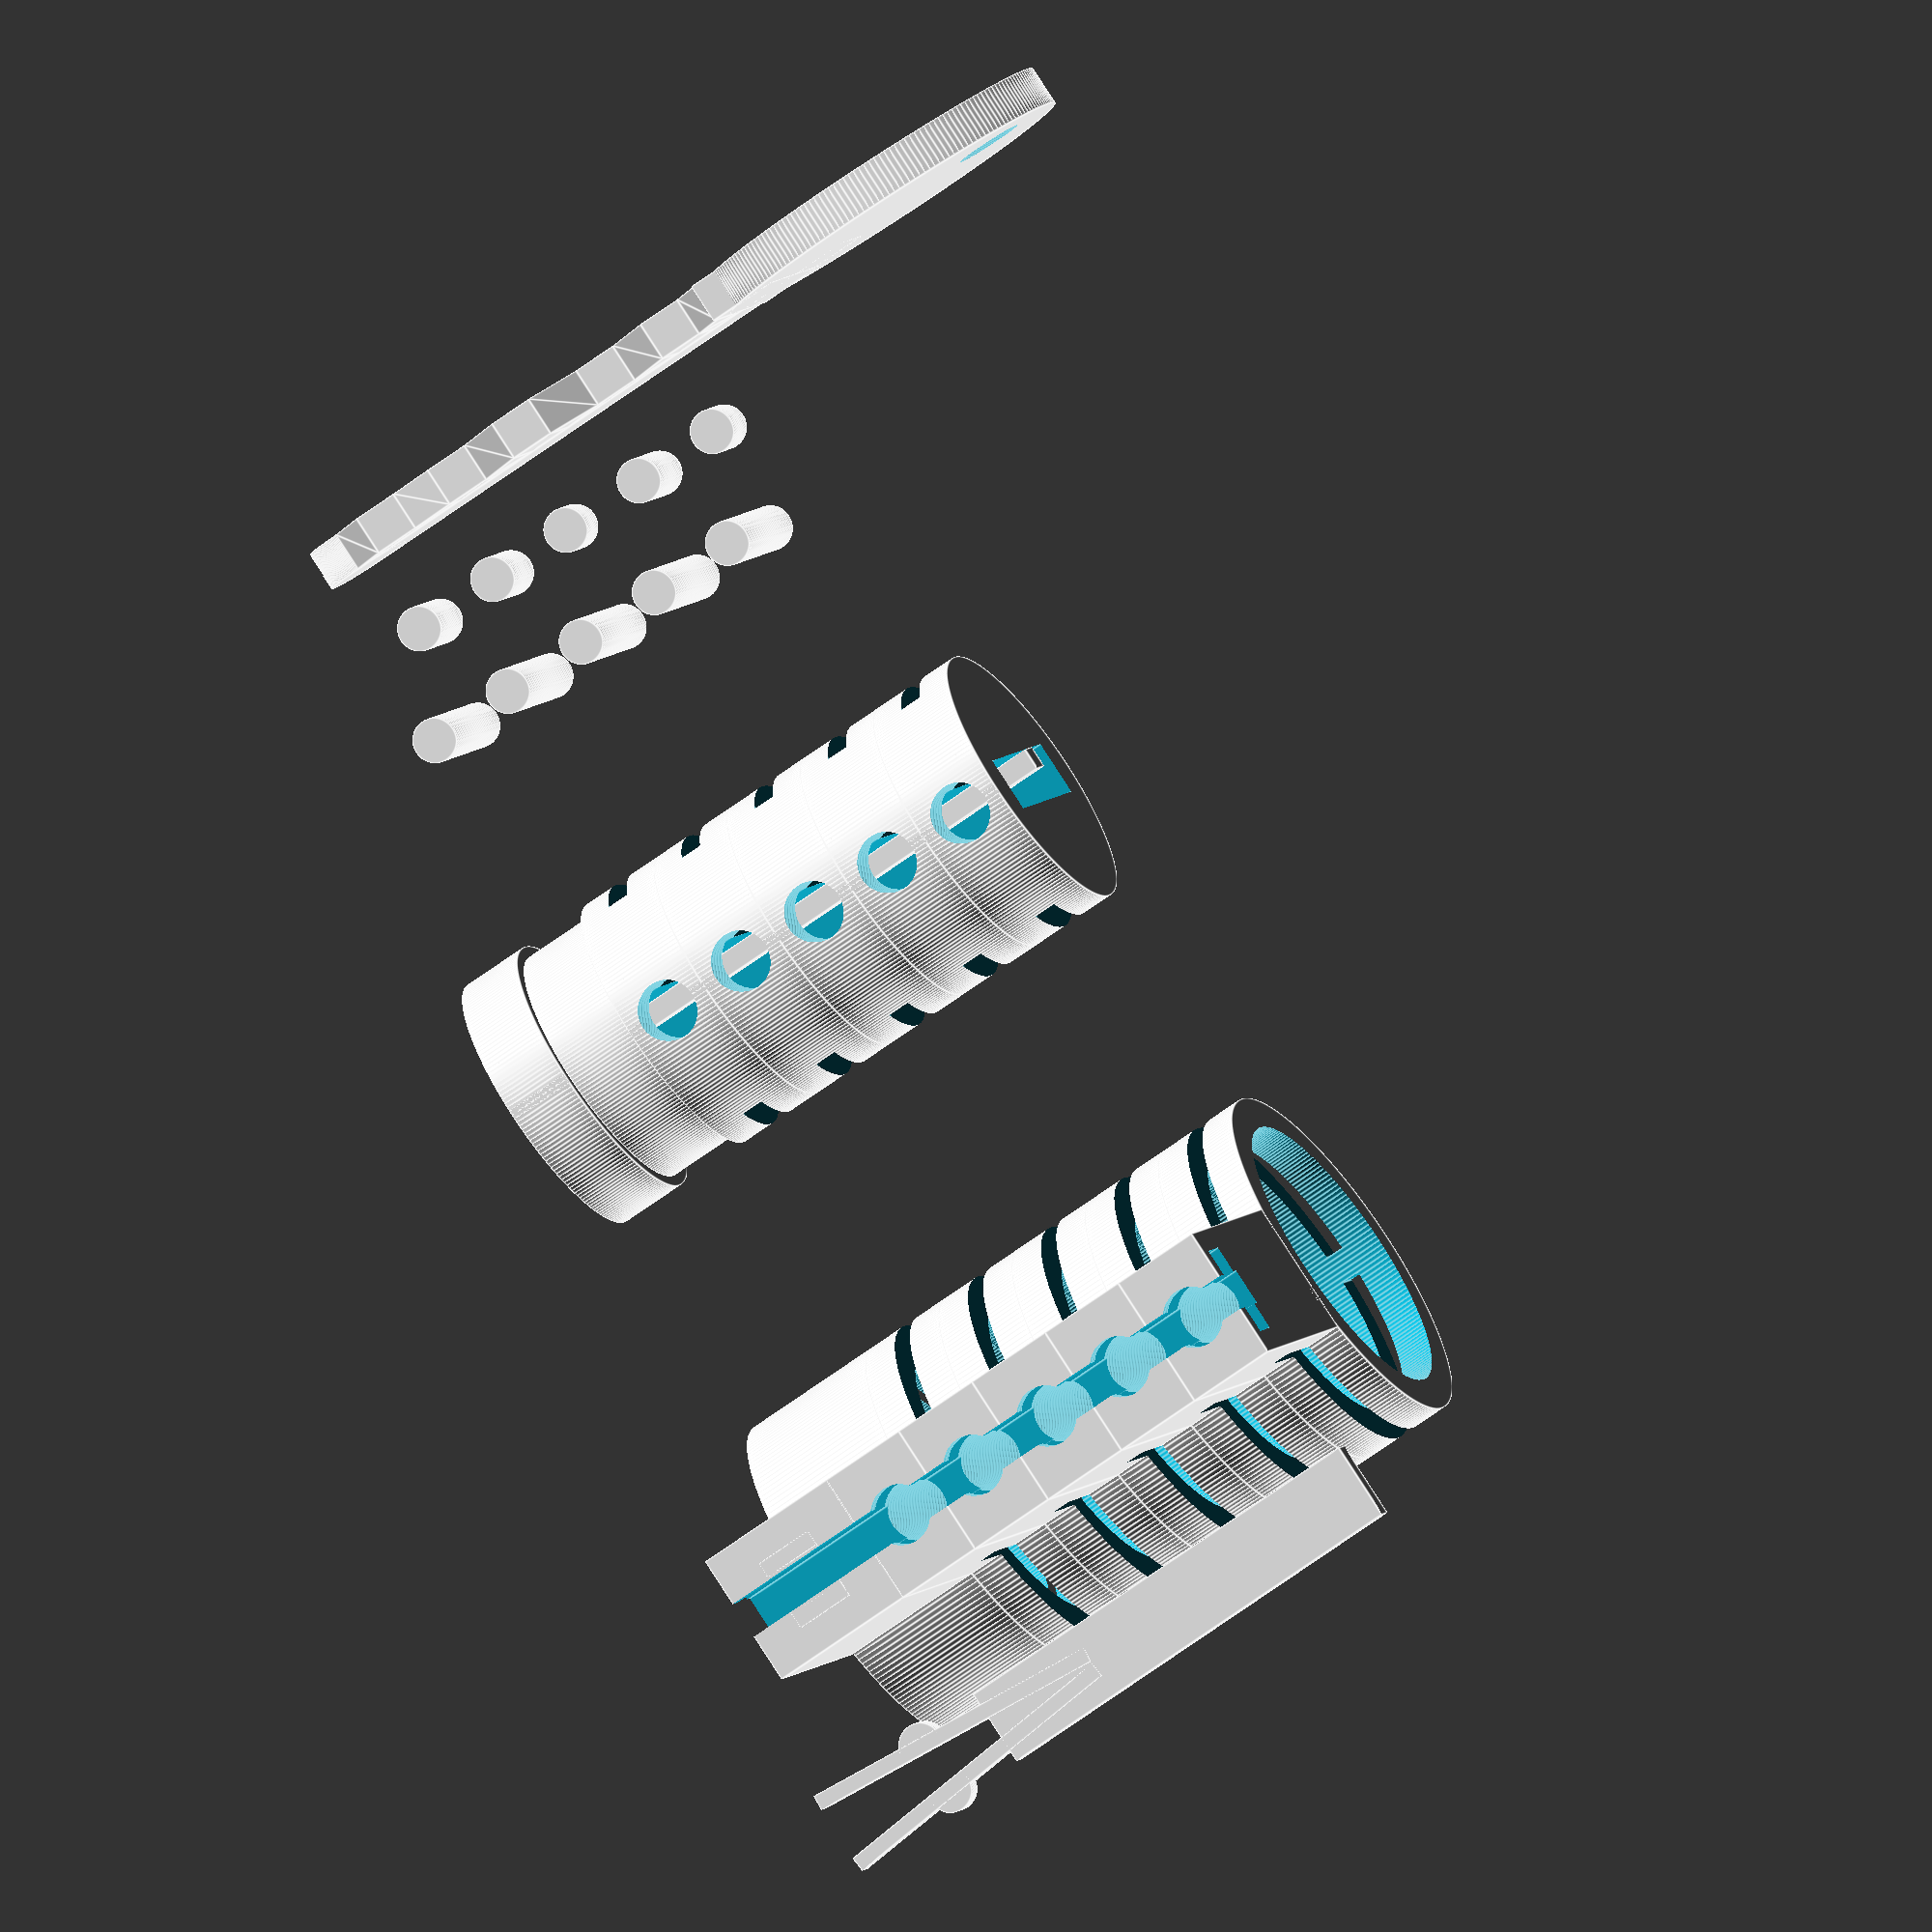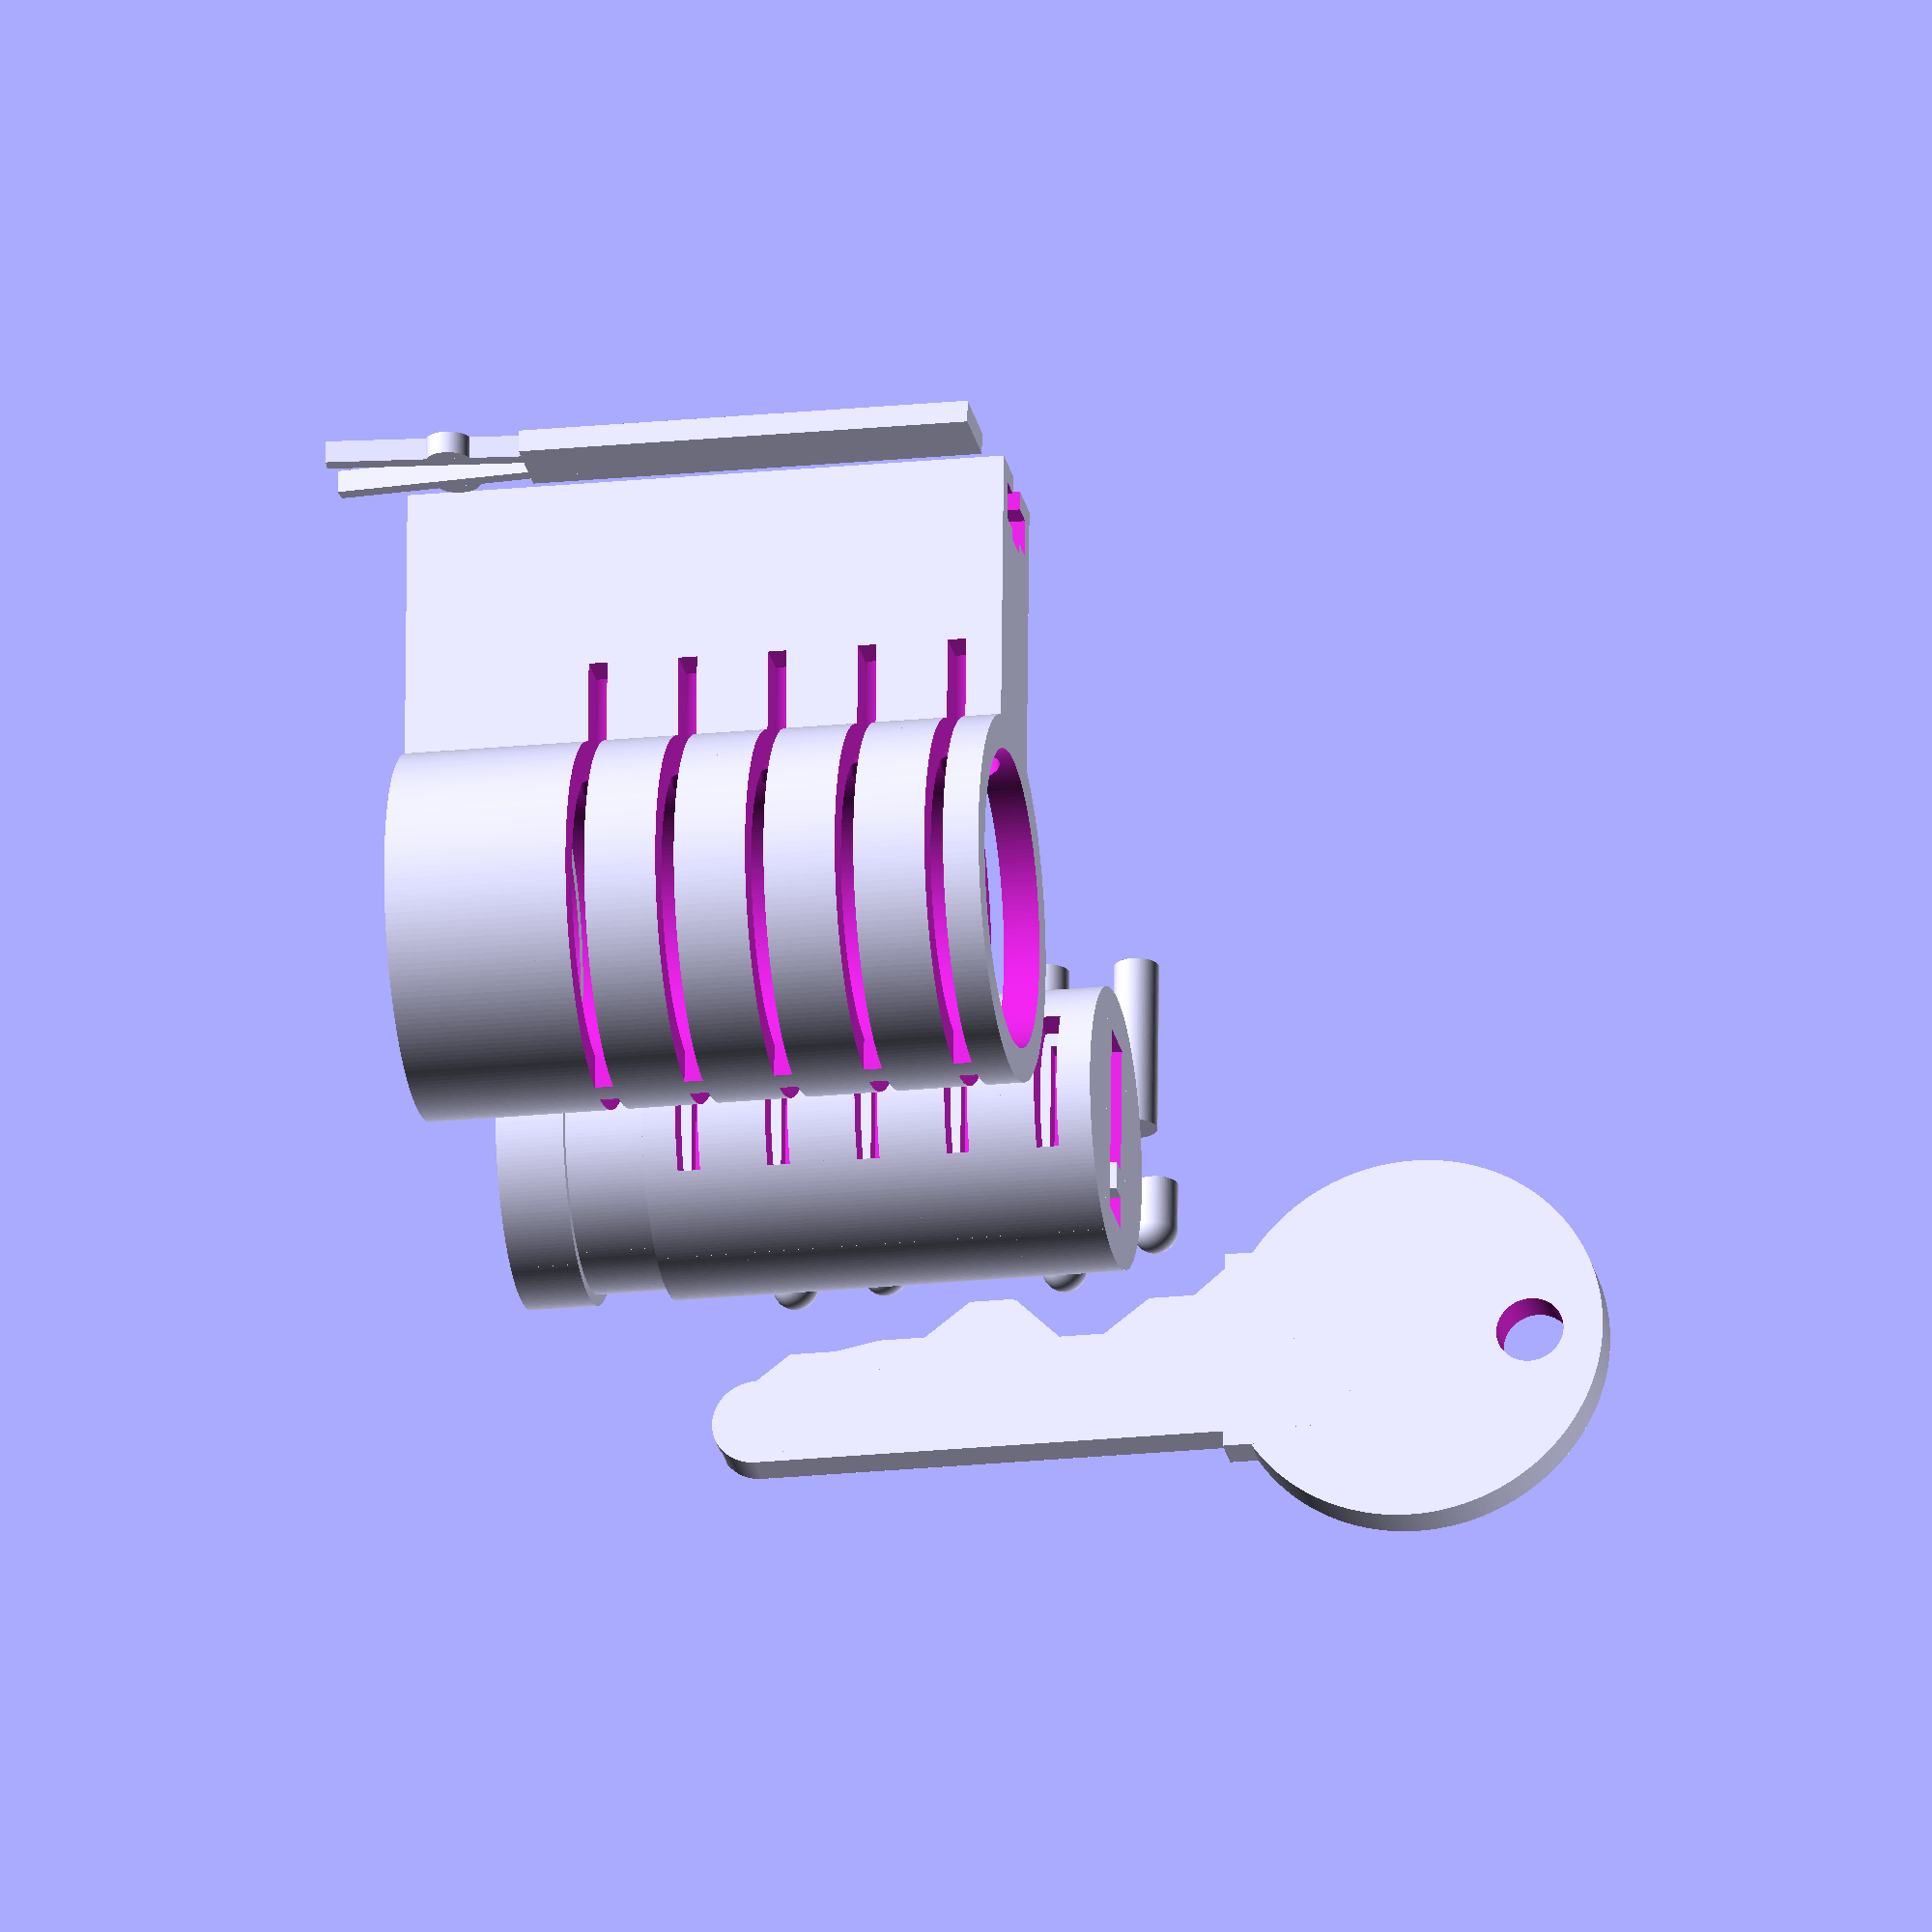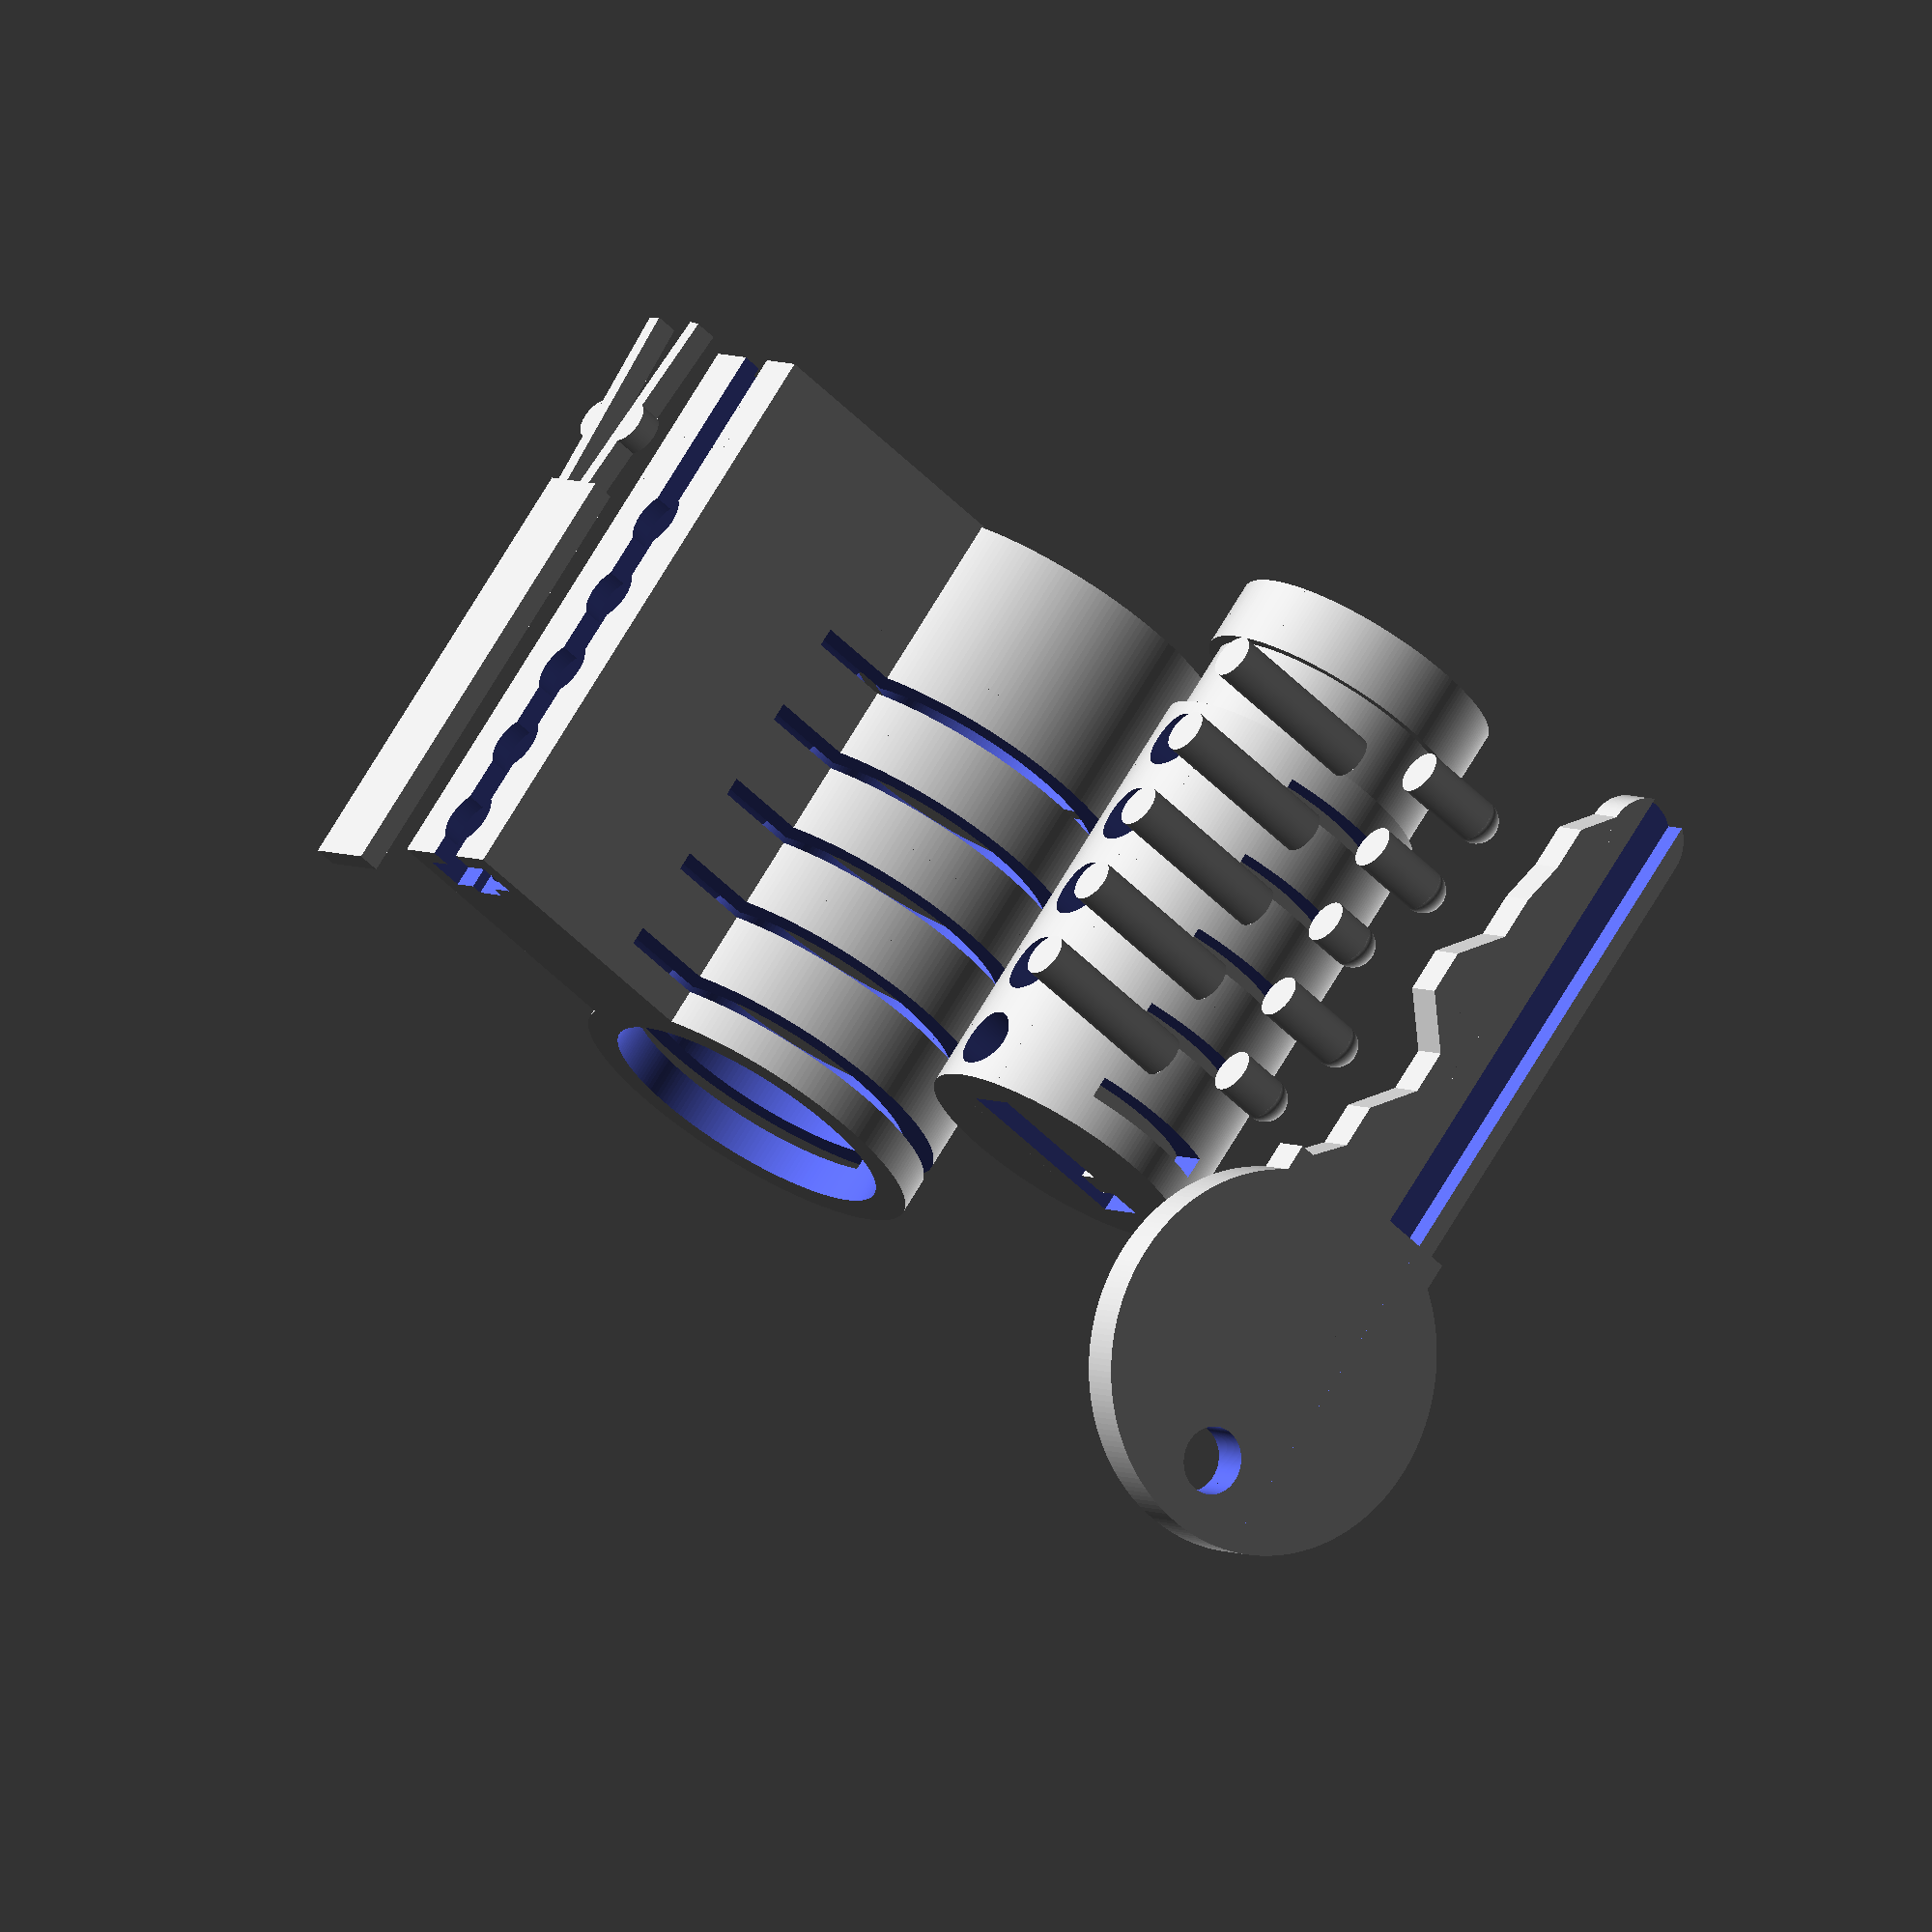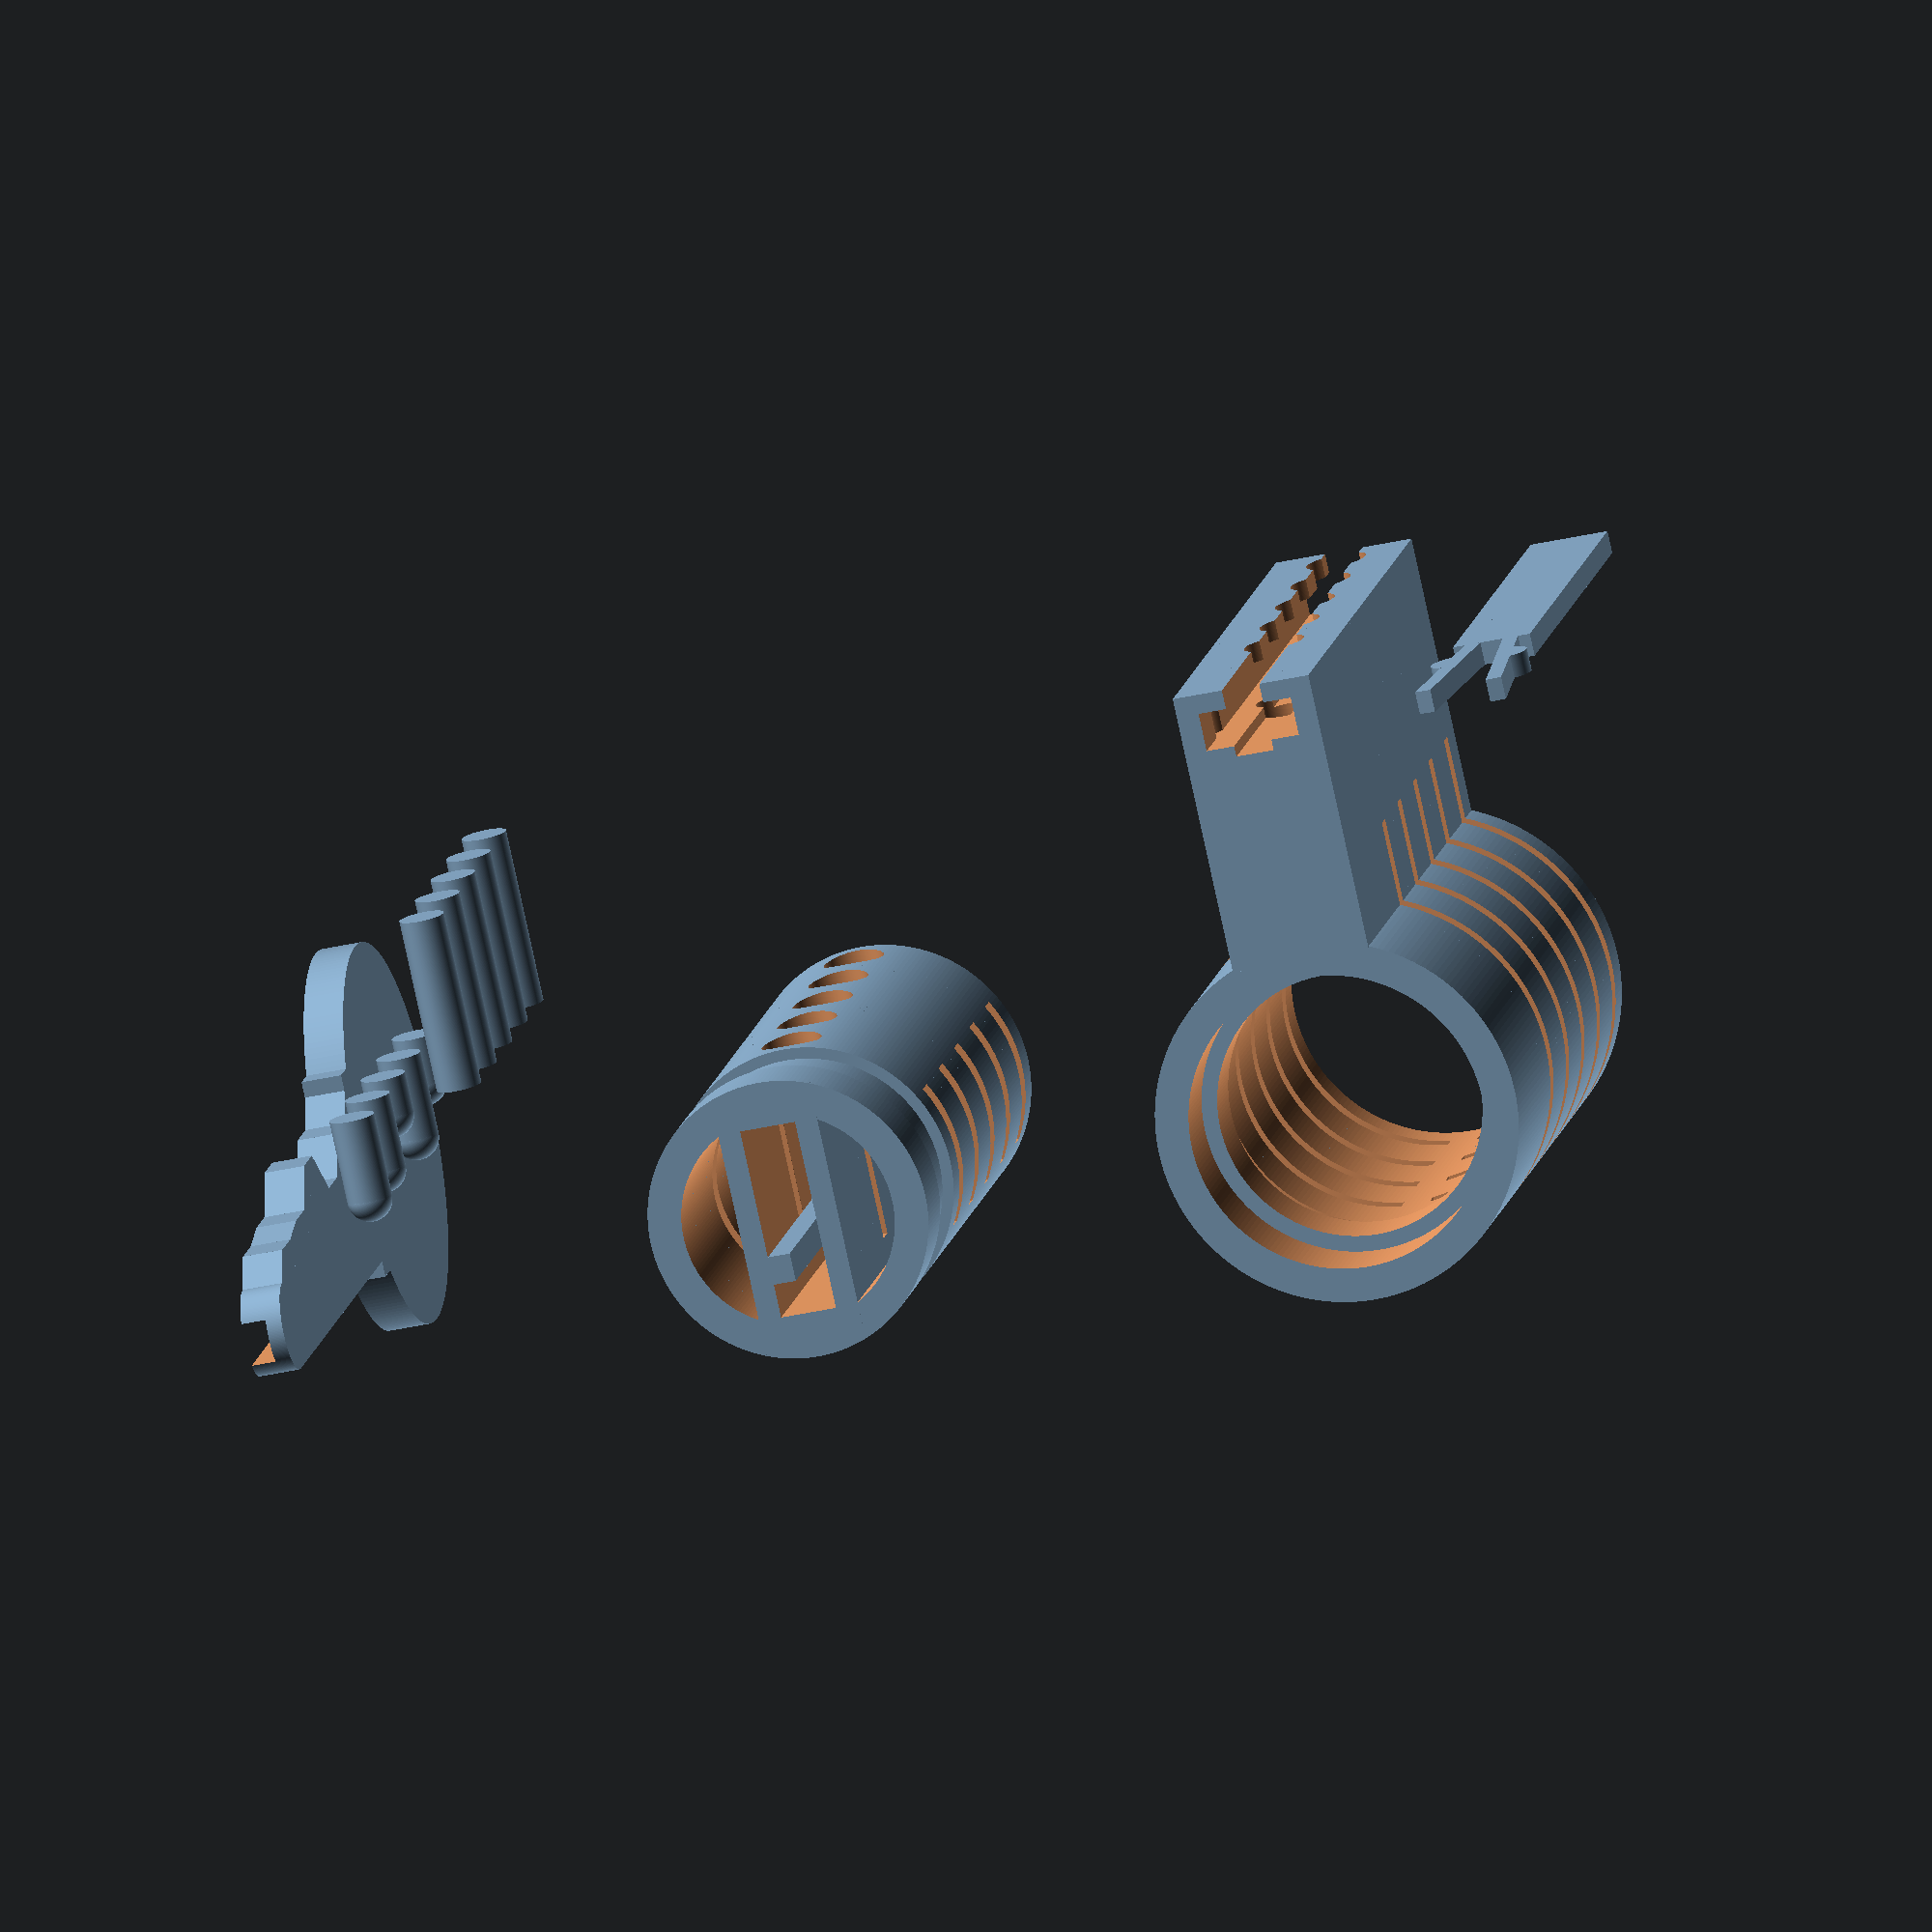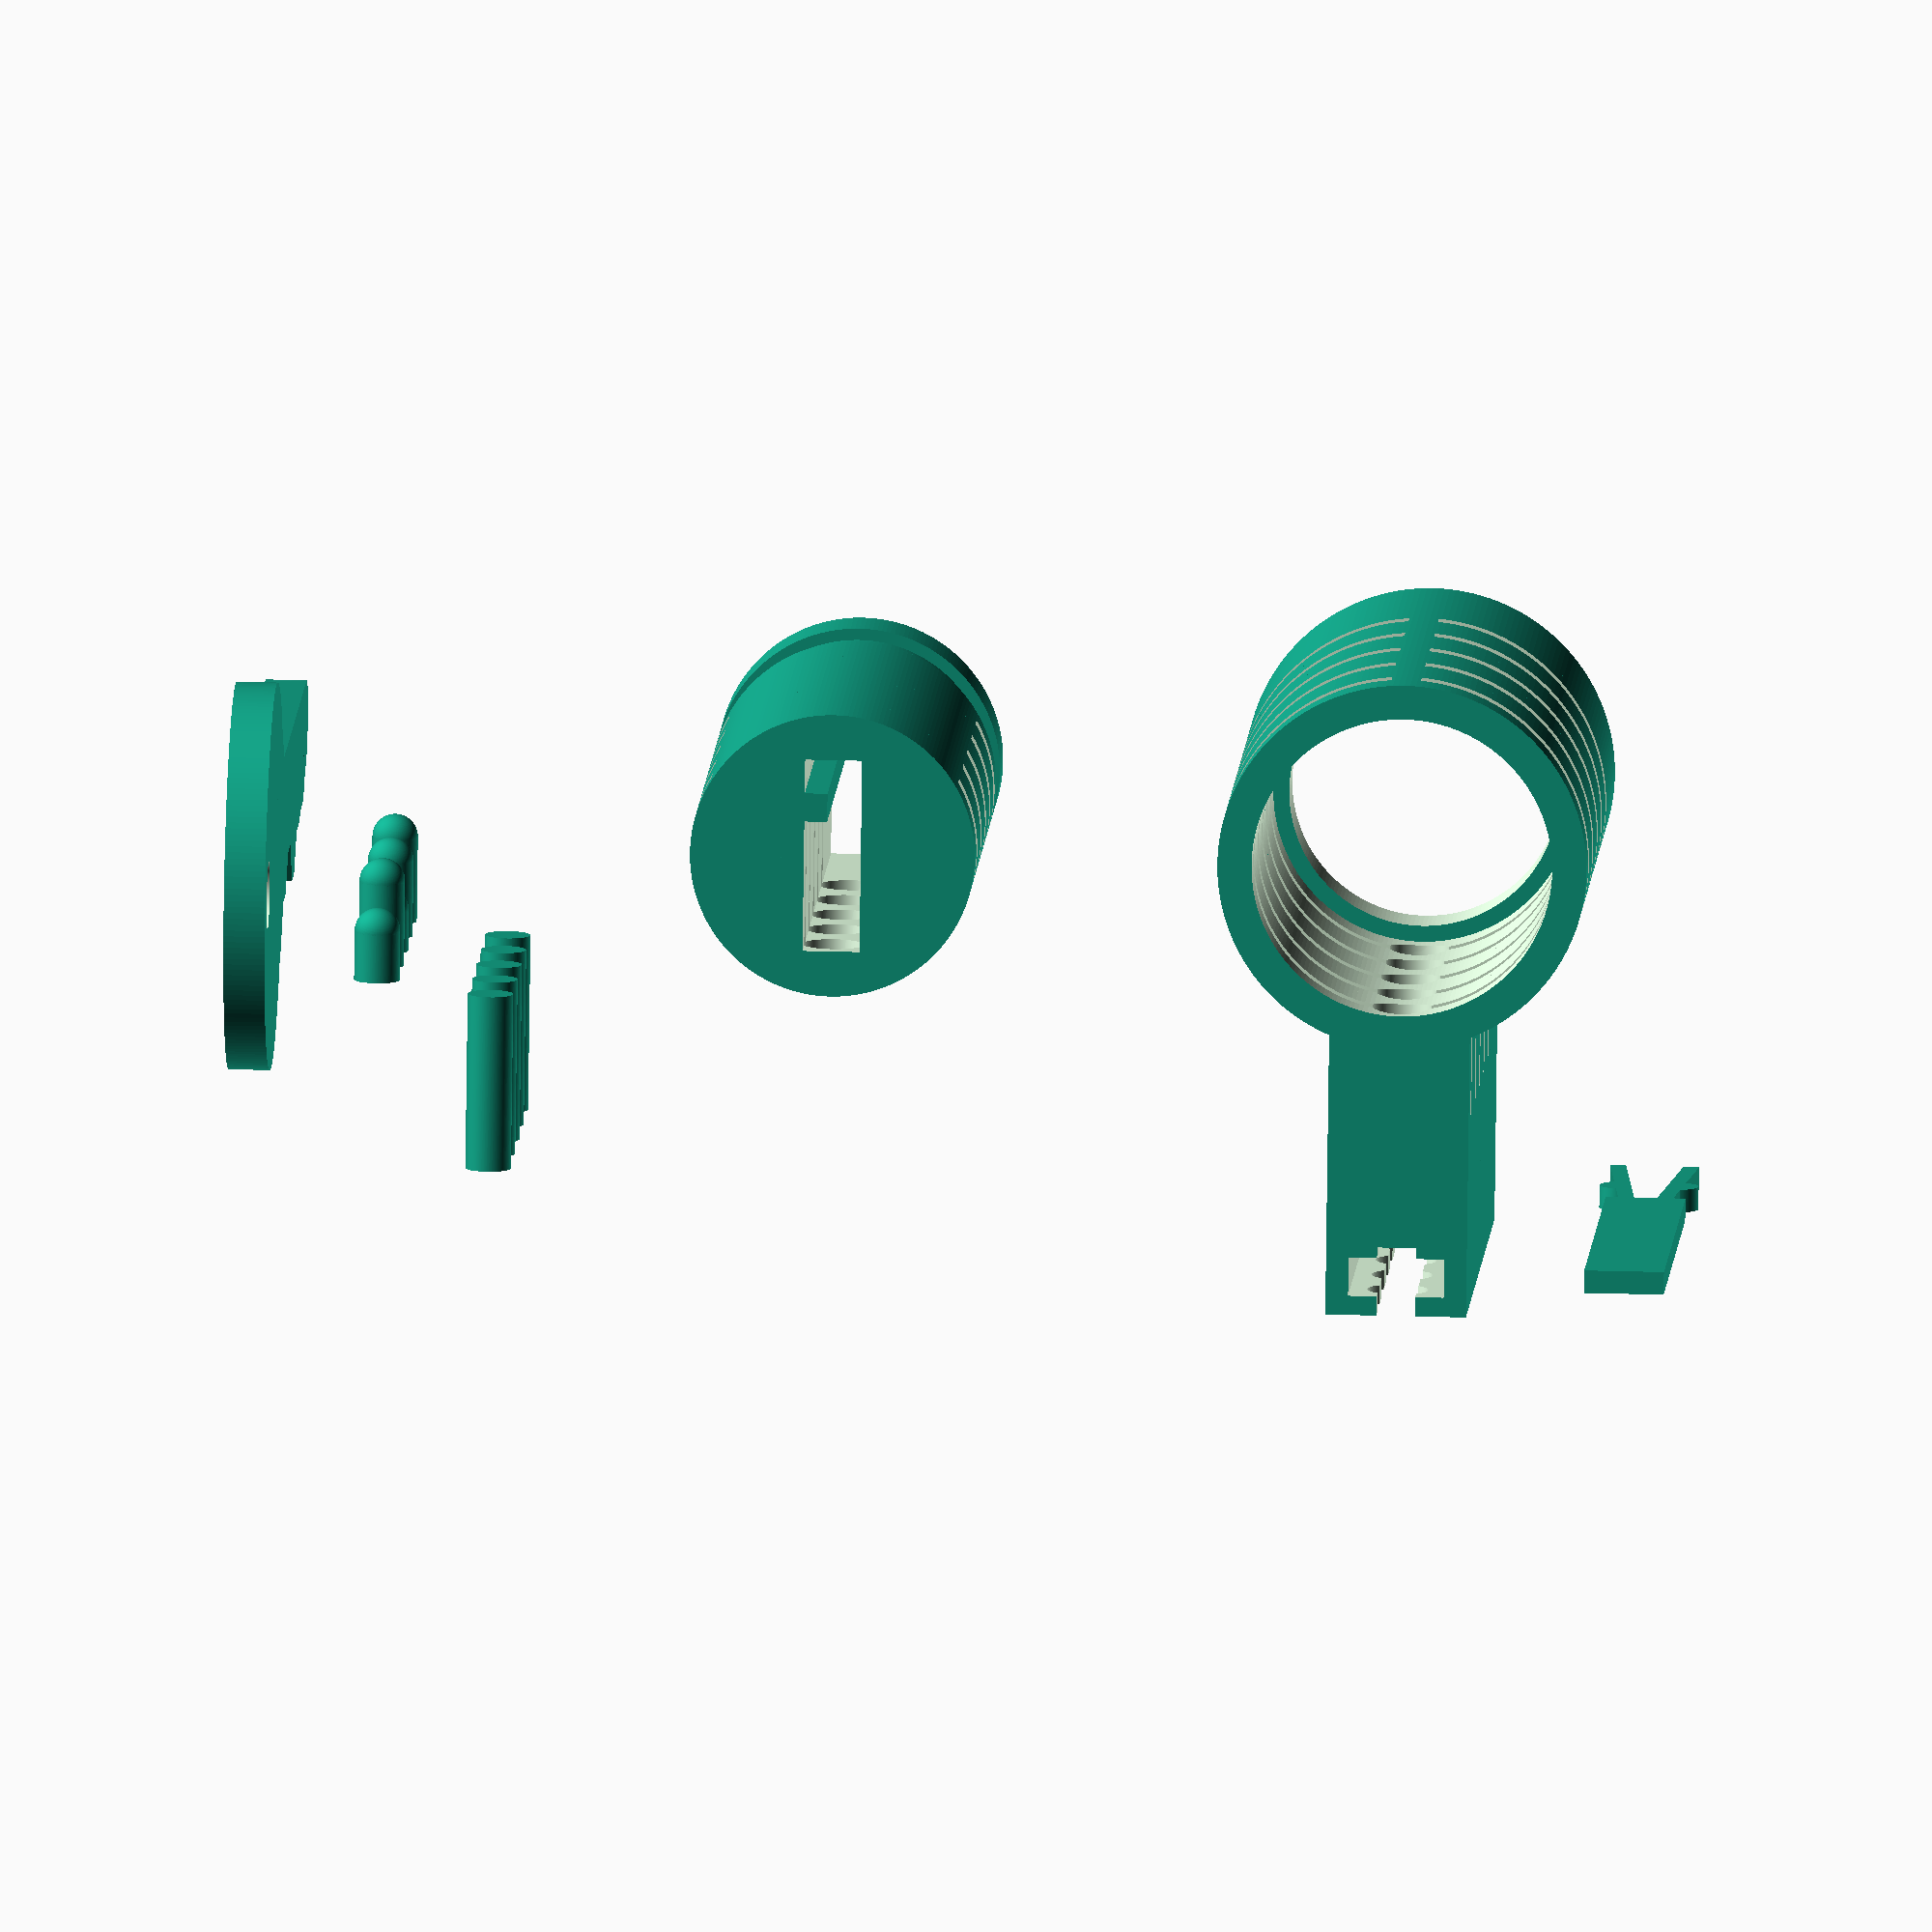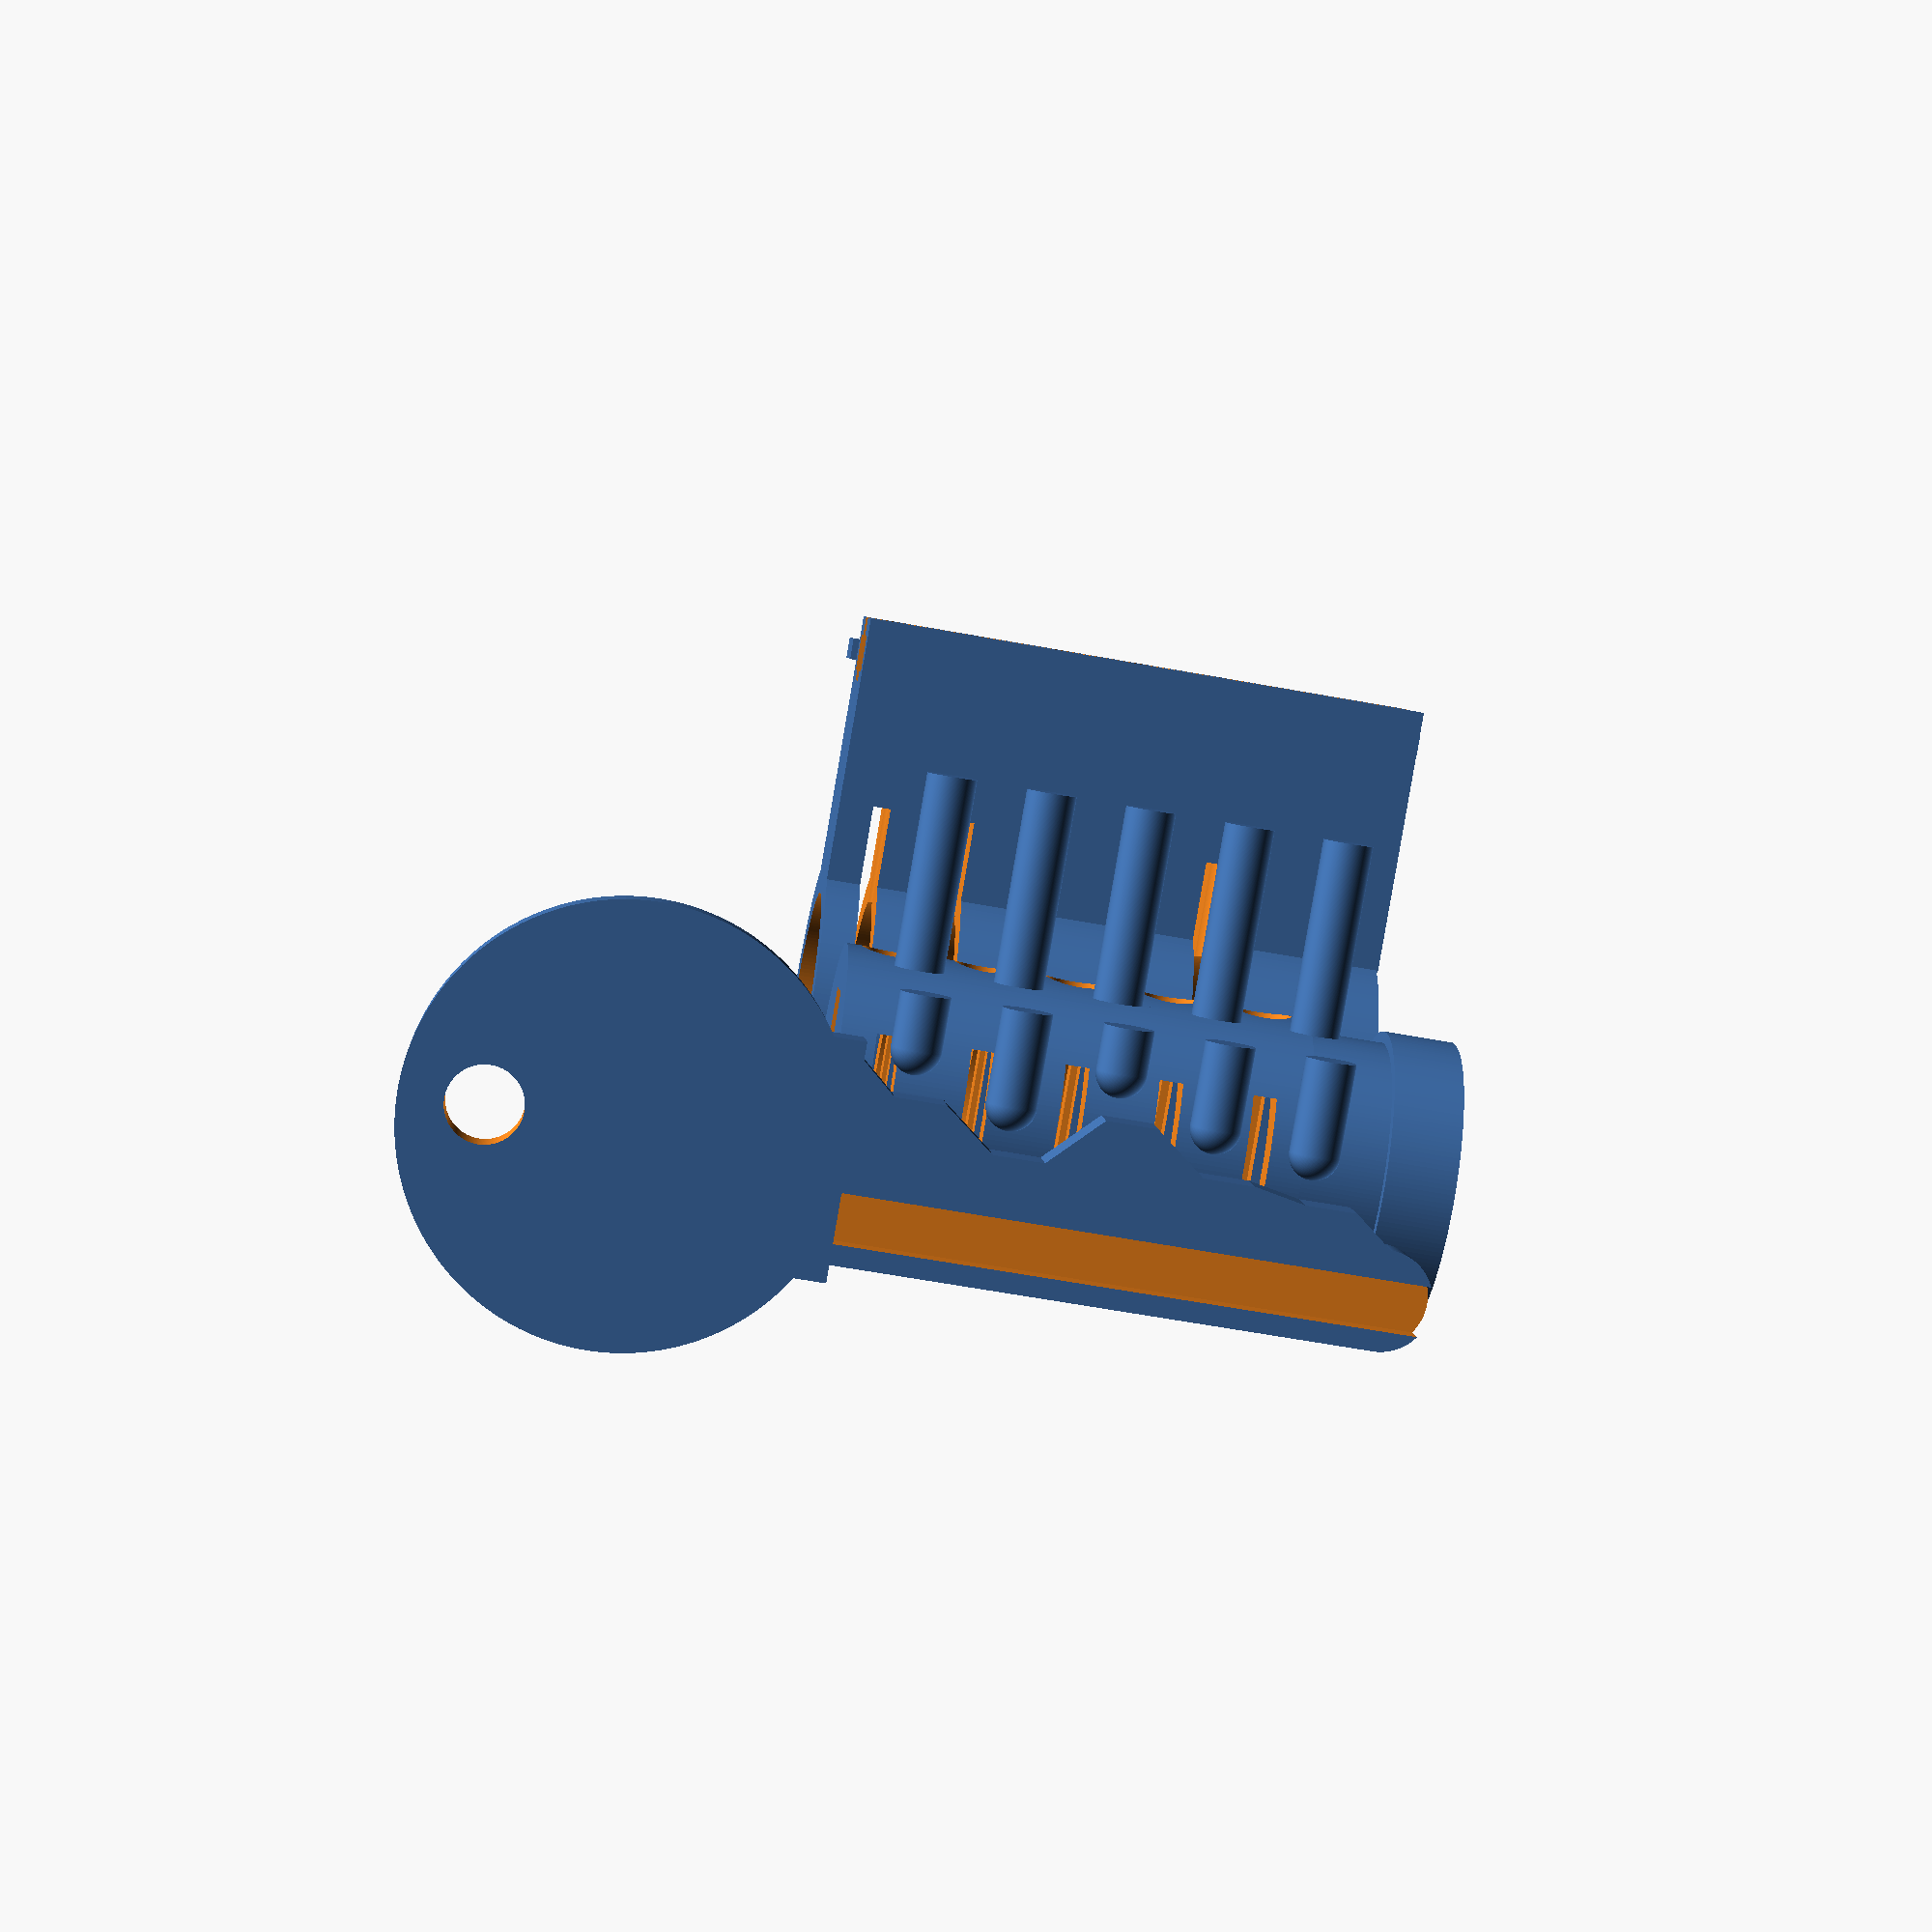
<openscad>
bitting = [3,4,8,3,7];

tol = 0.7;

plug_r = 12.5;

pin_r = 2;
pin_s = 4;

keyway_w = 5;
keyway_h = 17;

key_handle_r = 17;
key_hole_r = 3;

key_thickness = keyway_w-(2*tol);

tooth_space = keyway_h/2-tol;
tooth_unit = tooth_space/10;

pins = len(bitting);

key_channel_w = 2;
key_channel_off = 3;

clip_channel_w = 7;
clip_channel_d = 2;
clip_channel_off = 6;

plug_h = (((2*pin_r)+pin_s) * pins) + clip_channel_w + clip_channel_off;
back_h = clip_channel_w + clip_channel_off;
front_h = plug_h - back_h;

plug_t = 2; // plug thickness (amount the cutouts should leave around outside of pins & plug)

section_h = (2*pin_r)+pin_s;

teeth_h = pins * section_h;

casing_thickness = 3;
casing_ir = plug_r + tol;
casing_or = casing_ir + casing_thickness;

casing_stack_h = 25;
casing_stack_thickness = 10;
casing_stack_w = pin_r+(tol/2)+casing_stack_thickness;

spring_r = 2;

lid_thickness = 3;
clip_strut_w = 1.3;

module half_cylinder(radius, height) {
	difference() {
		cylinder($fn=200, r=radius, h=height, center=true);
		translate([radius,0,0]) cube([2*radius,2*radius,2*height], center=true);
	}
}

module ring(or, ir, height) {
	difference() {
		cylinder($fn=200, r=or, h=height, center=true);
		cylinder($fn=200, r=ir, h=height+2, center=true);
	}
}

module plug_section(plug_r, pin_r, pin_s, keyway_w, keyway_h, key_channel_w, key_channel_off) {
    difference() {
        cylinder($fn=200,r=plug_r, h=section_h,center=true);
        rotate([90,0,0]) translate([0,0,plug_r/2]) cylinder($fn=200,r=pin_r+tol,h=1.5*plug_r,center=true);
		translate([(plug_r/2)+pin_r-tol,0,0]) cube([plug_r,plug_r,pin_r], center=true);
		translate([-(plug_r/2)-pin_r+tol,0,0]) cube([plug_r,plug_r,pin_r], center=true);
    }
}

module plug_cutouts () {
    difference() {
        cylinder($fn=200, r=plug_r-(clip_channel_d/2)-plug_t, h=plug_h+2, center=true);
        cube([keyway_w + (2*plug_t), 2*plug_r, plug_h+4],center=true);
    }
}

module plug() {
    difference() {
        union() {
            translate([0,0,(pin_r)+(pin_s/2)]) {
                for(i = [0:pins-1]) {
                    translate([0,0,i*section_h]) plug_section(plug_r, pin_r, pin_s, keyway_w, keyway_h, key_channel_w, key_channel_off);
                }
            }
            translate([0,0,0-(clip_channel_w/2)]) cylinder($fn=200,h=clip_channel_w, r=plug_r-(clip_channel_d/2), center=true);
            translate([0,0,0-(clip_channel_w)-(clip_channel_off/2)]) cylinder($fn=200,h=clip_channel_off, r=plug_r, center=true);
        }
        translate([0,0,plug_h/2-back_h]) cube([keyway_w, keyway_h, plug_h+2],center=true);
        translate([0,0,back_h-1]) plug_cutouts();
    }
    translate([0-(keyway_w/2)+(key_channel_w/2),(keyway_w/4)+key_channel_off,plug_h/2-back_h]) cube([key_channel_w, keyway_w/2, plug_h],center=true);
}

module key_blank() {
	difference() {
		translate([0,0,front_h+key_handle_r+0.5]) rotate([0,90,0]) cylinder($fn=200,r=key_handle_r, h=key_thickness, center=true);
		translate([0,0,front_h+(2*key_handle_r)-(2*key_hole_r)]) rotate([0,90,0]) cylinder($fn=200,r=key_hole_r, h=key_thickness+2, center=true);
	}
	difference(){
		union() {
			translate([0,keyway_h/4-tol/2,plug_h/2-pin_s/4]) cube([key_thickness, keyway_h/2-tol, plug_h],center=true);
			translate([0,keyway_h/4-tol/2,-pin_s/4]) rotate([0,90,0]) cylinder($fn=200, h=key_thickness, r=keyway_h/4-tol/2, center=true);
		}
		translate([0-(keyway_w/2)+(key_channel_w/2),(keyway_w/4)+key_channel_off,plug_h/2]) cube([key_channel_w/2+(4*tol),keyway_w/2+(2*tol),1.75*plug_h],center=true);
	}
	translate([0,0,front_h+(key_handle_r/4+pin_s/2)/2+tol]) cube([key_thickness, keyway_h+(2*tol), key_handle_r/4+pin_s/2],center=true);
}

module key_teeth() {
	translate([0,0,-pin_s/4]) rotate([0,-90,0]) linear_extrude(height=key_thickness, center=true, twist=0) polygon(points=[[0,0],[pin_s-pin_r/2,-(bitting[0]*tooth_unit)],[pin_s-pin_r/2,0]]);
	for(i=[1:pins]) {
		translate([0,-((bitting[(i-1)]*tooth_unit)/2),((i-1)*section_h)+(section_h/2)]) cube([key_thickness,bitting[(i-1)]*tooth_unit,2*pin_r],center=true);
		if (i < (pins)) {
			translate([0,0,((i-1)*section_h)+(section_h/2)+pin_s/2]) rotate([0,-90,0]) linear_extrude(height=key_thickness, center=true, twist=0) polygon(points=[[0,0],[0,-bitting[i-1]*tooth_unit],[section_h-(2*pin_r),-bitting[i]*tooth_unit],[section_h-(2*pin_r),0]]);
		}
	}
	translate([0,0,((pins-1)*section_h)+(section_h/2)+pin_s/4+pin_r/2]) rotate([0,-90,0]) linear_extrude(height=key_thickness, center=true, twist=0) polygon(points=[[0,0],[0,-bitting[pins-1]*tooth_unit],[section_h-(3*pin_r)+tol,-tooth_space],[section_h-(3*pin_r)+tol,0]]);
}

module key() {
	key_teeth();
	key_blank();
}

module key_pin(pin_num) {
	translate([0,-(plug_r/2)-(bitting[pin_num]*tooth_unit)/2-pin_r/2,section_h/2]) {
		rotate([90,0,0]) {
			translate([0,0,-(tol/2)]) cylinder($fn=200, r=pin_r, h=plug_r-(bitting[pin_num]*tooth_unit)-(1.5*pin_r)+tol/2,center=true); 
			translate([0,0,-((plug_r-(bitting[pin_num]*tooth_unit)-(pin_r))/2)]) sphere($fn=200,r=pin_r);
		}
	}
}

module key_pins() {
	for (i = [0:pins-1]) {
		translate([0,-tol,(i*section_h)]) key_pin(i);
	}
}	

module driver_pin() {
	translate([0,tol-casing_ir-((casing_thickness+casing_stack_h/2)/2),section_h/2]) rotate([90,0,0]) cylinder($fn=200, r=pin_r, h=casing_thickness+(casing_stack_h/2), center=true);
}

module driver_pins() {
	for (i = [0:pins-1]) {
		translate([0,-(1.5*tol),(i*section_h)]) driver_pin();
	}	
}

module casing_section() {
	translate([0,0,section_h/2]) {
		difference() {
			union() {
				cylinder($fn=200,r=casing_or, h=section_h,center=true);
				translate([0,tol-(casing_stack_h/2)-casing_or+tol,0]) cube([casing_stack_w, casing_stack_h, section_h], center=true);
			}
			cylinder($fn=200,r=casing_ir, h=section_h+2,center=true);
			rotate([90,0,0]) translate([0,0,casing_stack_h]) cylinder($fn=200,r=pin_r+tol,h=casing_stack_h+casing_or+2,center=true);
			
			// Cutouts so you can see the lock working
			translate([(casing_or/2)+pin_r-tol,0,0]) cube([casing_or,(2*casing_or)+(casing_stack_h/2),pin_r-(tol/2)], center=true);
			translate([-(casing_or/2)-pin_r+tol,0,0]) cube([casing_or,(2*casing_or)+(casing_stack_h/2),pin_r-(tol/2)], center=true);
		}
	}
}

module casing_back() {
	// Casing Ring
	translate([0,0,-back_h/2]) ring(casing_or, casing_ir, back_h);
	// Casting Stack
	translate([0,(2*tol)-(casing_stack_h/2)-casing_or,-back_h/2]) cube([pin_r+(tol/2)+casing_stack_thickness, casing_stack_h, back_h+tol/2], center=true);
	// Retaining ring for the plug
	translate([0,0,-(clip_channel_w-(2*tol))/2-tol]) ring(casing_ir+tol, plug_r-tol, clip_channel_w-(2*tol));
}

module casing_blank() {
	for(i = [0:pins-1]) {
		translate([0,0,(i*section_h)]) casing_section();
    }
	casing_back();
}

module casing() {
	difference() {
		casing_blank();
		translate([0,(2*tol)-casing_or-casing_stack_h+clip_channel_d/2,plug_h/2-back_h]) cube([pin_r+(2*tol),clip_channel_d+(3*tol)+clip_channel_off,plug_h+2], center=true);
		translate([0,(2*tol)-casing_or-casing_stack_h+2*tol+clip_channel_d,plug_h/2-back_h]) rotate([0,0,90]) cube([clip_channel_d+(2*tol),clip_channel_w+(2*tol),plug_h+2], center=true);
		translate([-spring_r,(2*tol)-casing_or-casing_stack_h+2*tol+clip_channel_d,-back_h/2]) rotate([90,0,0]) half_cylinder(spring_r+tol,clip_channel_d+(2*tol));
		translate([spring_r,(2*tol)-casing_or-casing_stack_h+2*tol+clip_channel_d,-back_h/2]) rotate([90,0,180]) half_cylinder(spring_r+tol,clip_channel_d+(2*tol));
	}
}

module clip_strut(){
	translate([-spring_r-tol/2,(2*tol)-casing_or-casing_stack_h+2*tol+clip_channel_d,-back_h/2]) rotate([90,5,0]) half_cylinder(spring_r,clip_channel_d);
	translate([spring_r+tol/2,(2*tol)-casing_or-casing_stack_h+2*tol+clip_channel_d,-back_h/2]) rotate([90,5,180]) half_cylinder(spring_r,clip_channel_d);
	translate([-2,(2*tol)-casing_or-casing_stack_h+2*tol+clip_channel_d,-back_h/4]) rotate([0,5,0]) cube([1.4,clip_channel_d,2*back_h+2], center=true);
	translate([2,(2*tol)-casing_or-casing_stack_h+2*tol+clip_channel_d,-back_h/4]) rotate([0,-5,0]) cube([1.4,clip_channel_d,2*back_h+2], center=true);
}

module lid() {
	// Clip Strut
	clip_strut();
	// Main Lid Section
	translate([0,(2*tol)-casing_or-casing_stack_h+2*tol+clip_channel_d,front_h/2]) cube([clip_channel_w,clip_channel_d,front_h], center=true);
}

translate([-50,0,0]) key();
translate([-40,0,0]) key_pins();
translate([-30,0,0]) driver_pins();
translate([0,0,0]) plug();
translate([50,0,0]) casing();
translate([70,0,0]) lid();
</openscad>
<views>
elev=64.8 azim=24.5 roll=306.7 proj=o view=edges
elev=201.1 azim=3.1 roll=259.5 proj=o view=wireframe
elev=107.7 azim=309.2 roll=149.1 proj=o view=wireframe
elev=166.8 azim=12.4 roll=350.2 proj=o view=solid
elev=350.7 azim=0.8 roll=2.7 proj=o view=solid
elev=240.8 azim=65.4 roll=100.7 proj=p view=solid
</views>
